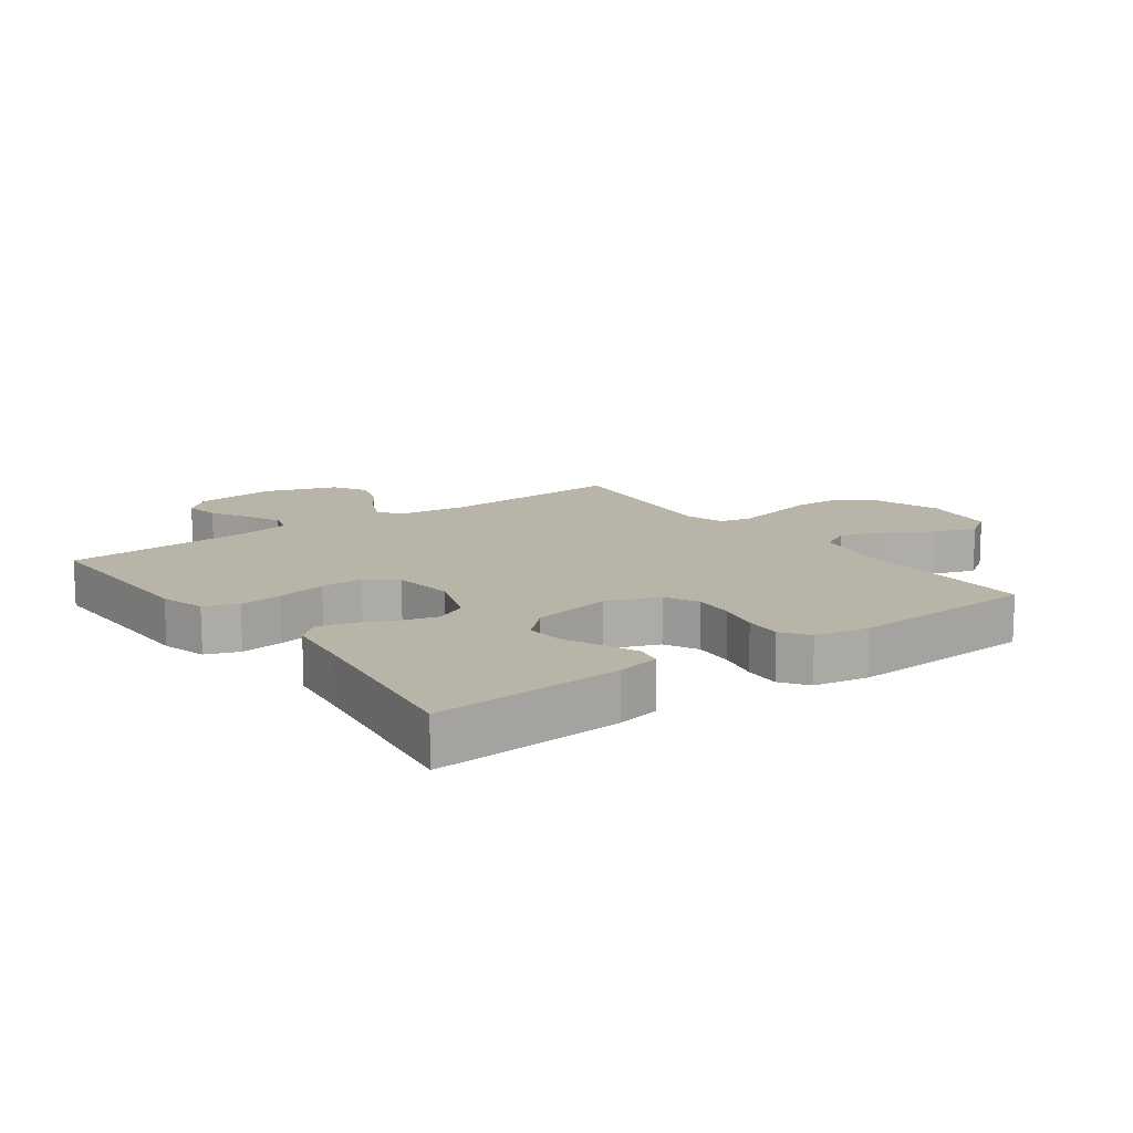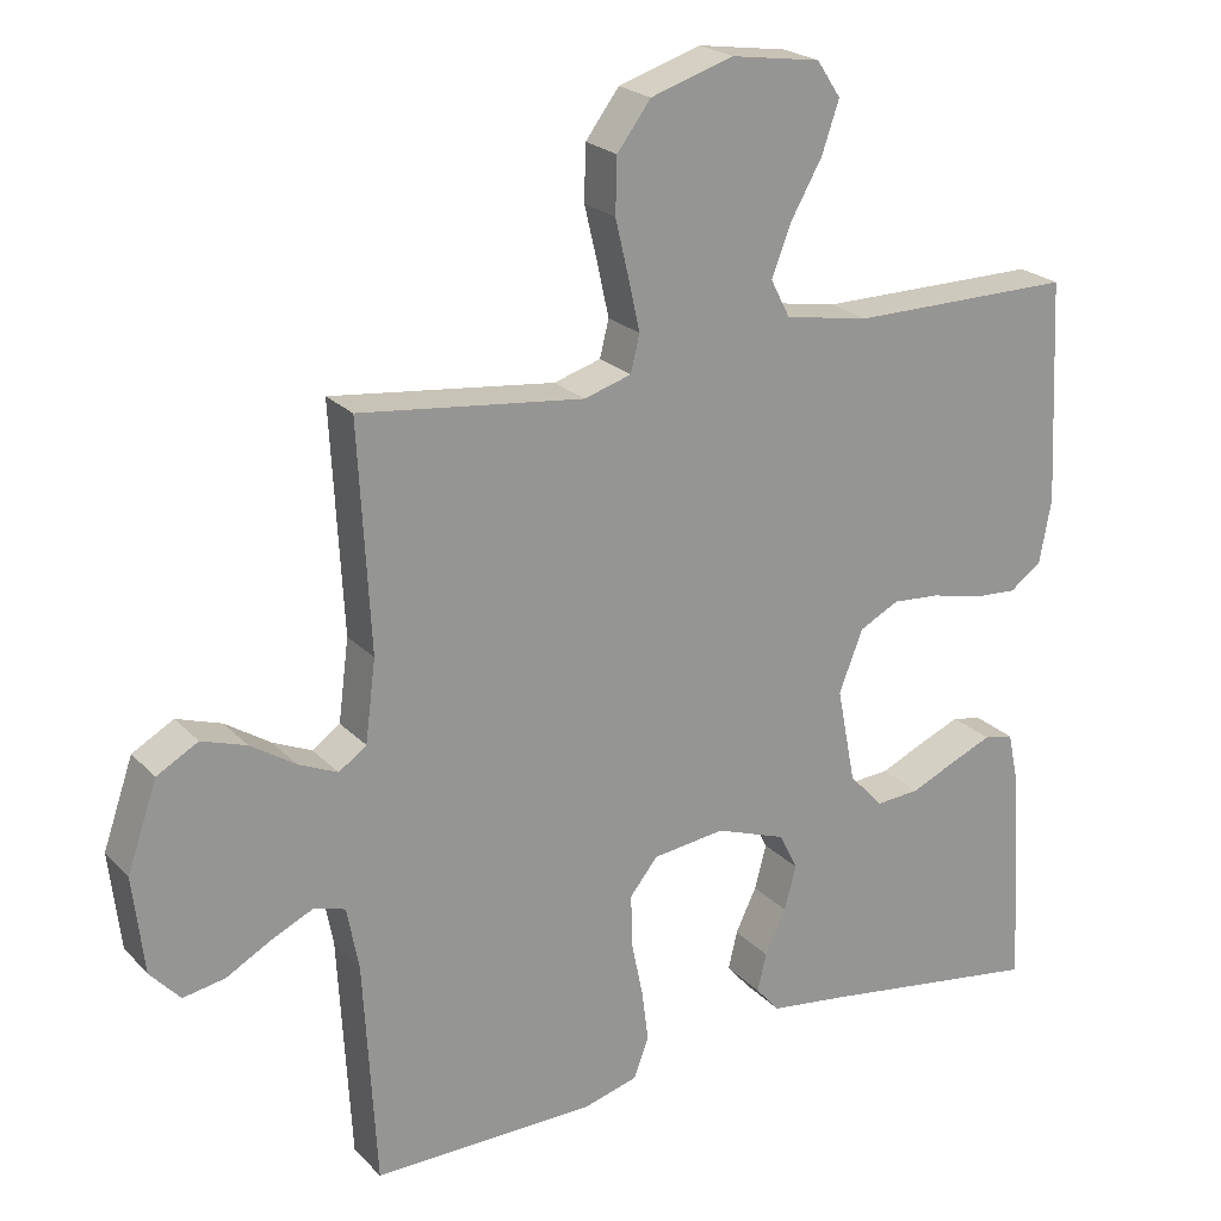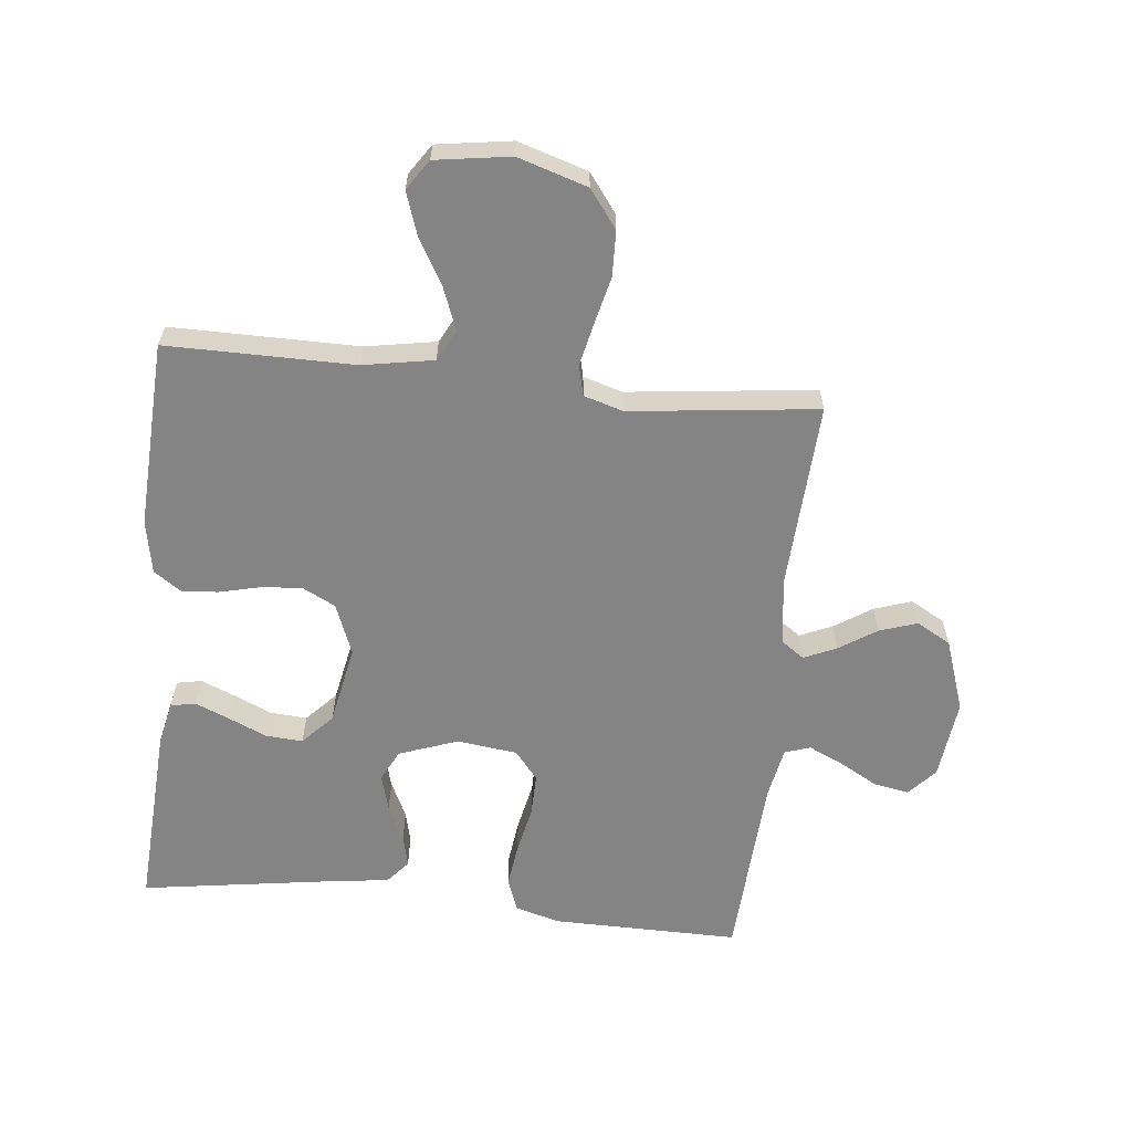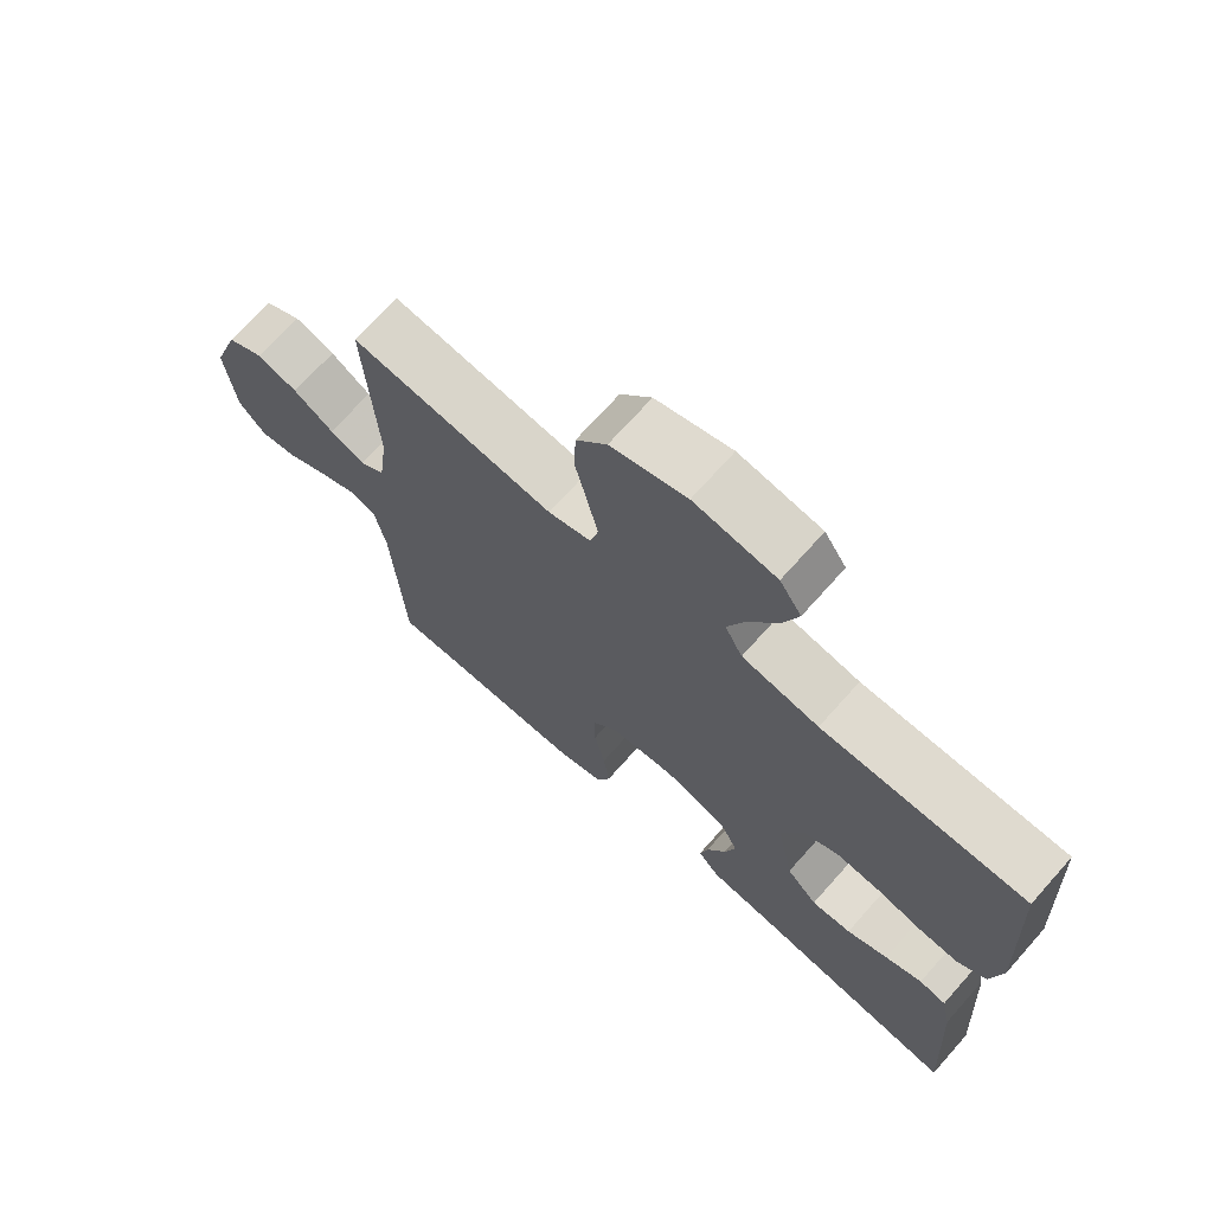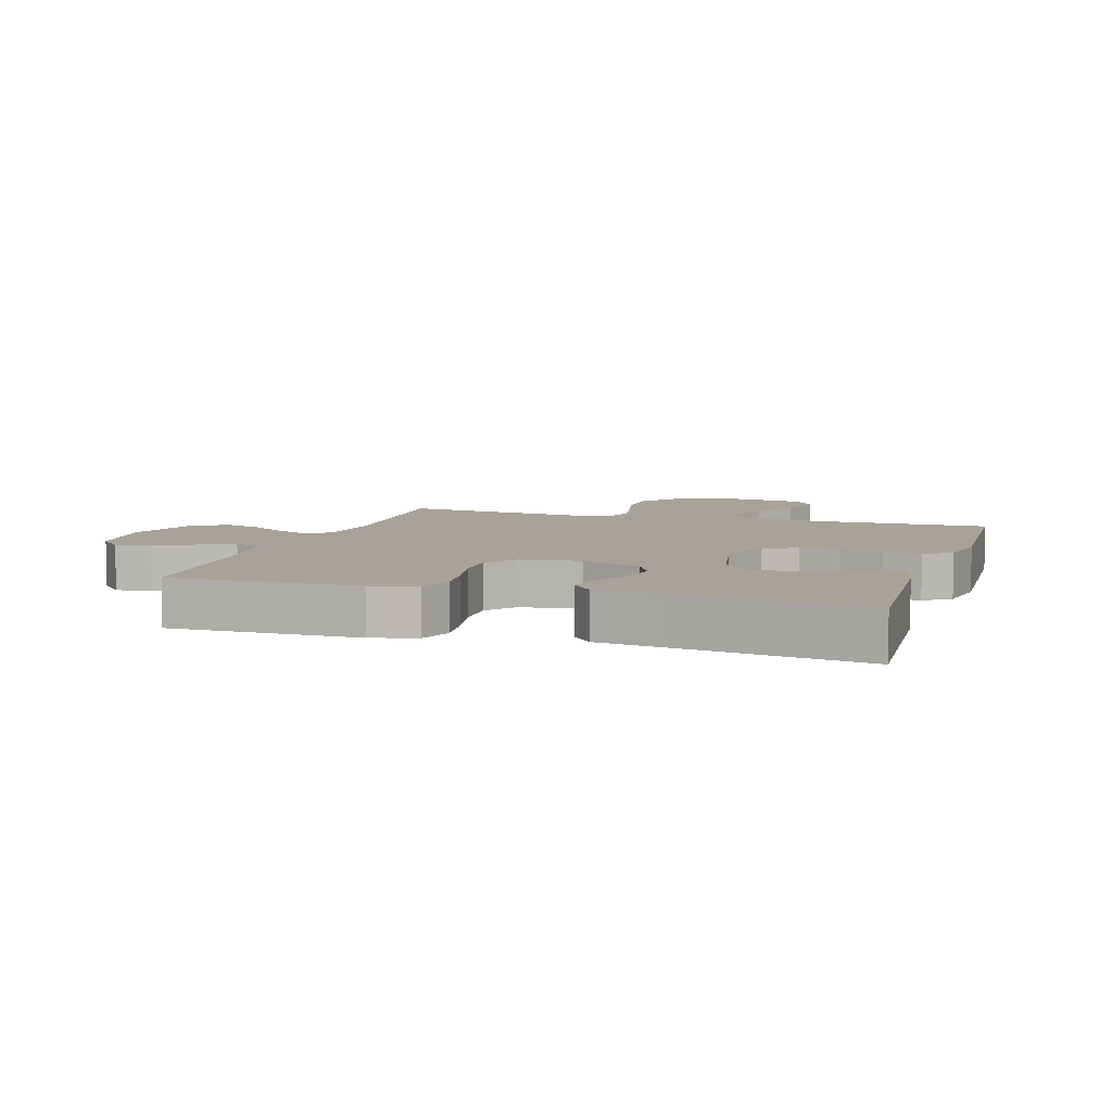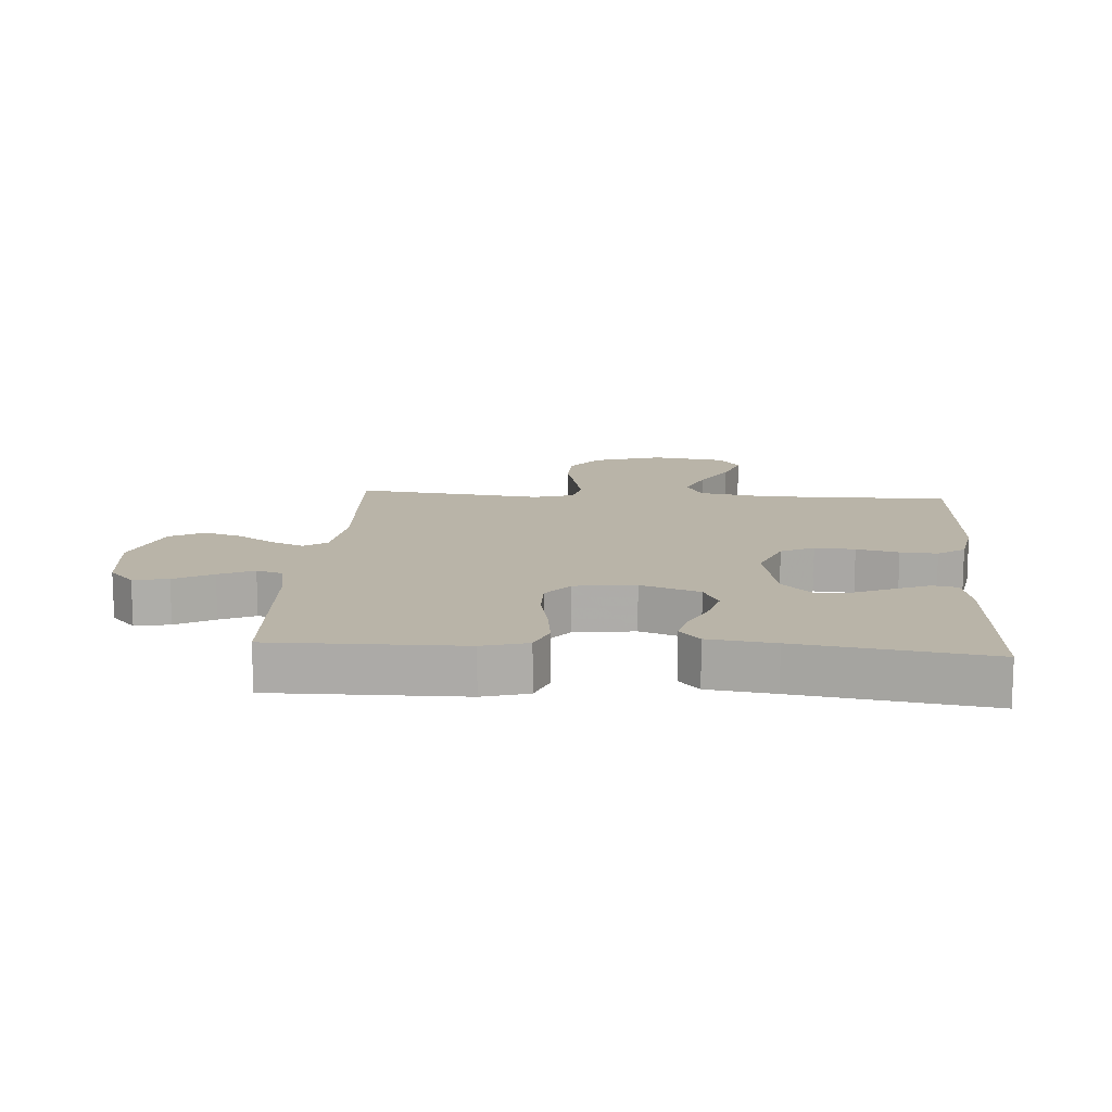
<metadata>
{"format":"obj","ext":"obj","renderer":"f3d","projection":"perspective","resolution":1024,"background":"white","views":[{"elev":13.2,"azim":-126.2,"up":"+Y"},{"elev":22.6,"azim":148.8,"up":"+Z"},{"elev":-61.3,"azim":-6.0,"up":"+Y"},{"elev":70.7,"azim":-138.3,"up":"+Z"},{"elev":6.9,"azim":-162.6,"up":"+Y"},{"elev":13.3,"azim":-175.9,"up":"+Y"}]}
</metadata>
<code>
v -0.5 0.07 0.5
v -0.2 0.07 0.499
v -0.087 0.07 0.519
v -0.061 0.07 0.569
v -0.087 0.07 0.637
v -0.129 0.07 0.711
v -0.152 0.07 0.779
v -0.12 0.07 0.827
v 0 0.07 0.845
v 0.111 0.07 0.81
v 0.156 0.07 0.75
v 0.158 0.07 0.677
v 0.14 0.07 0.601
v 0.125 0.07 0.533
v 0.137 0.07 0.484
v 0.2 0.07 0.465
v 0.5 0.07 0.5
v 0.484 0.07 0.2
v 0.498 0.07 0.091
v 0.535 0.07 0.065
v 0.587 0.07 0.088
v 0.647 0.07 0.127
v 0.707 0.07 0.147
v 0.762 0.07 0.116
v 0.802 0.07 0
v 0.787 0.07 -0.129
v 0.747 0.07 -0.173
v 0.691 0.07 -0.163
v 0.63 0.07 -0.129
v 0.574 0.07 -0.103
v 0.533 0.07 -0.116
v 0.517 0.07 -0.2
v 0.5 0.07 -0.5
v 0.2 0.07 -0.497
v 0.128 0.07 -0.477
v 0.108 0.07 -0.424
v 0.117 0.07 -0.354
v 0.133 0.07 -0.277
v 0.134 0.07 -0.209
v 0.097 0.07 -0.163
v 0 0.07 -0.151
v -0.094 0.07 -0.185
v -0.119 0.07 -0.235
v -0.103 0.07 -0.294
v -0.075 0.07 -0.353
v -0.063 0.07 -0.404
v -0.095 0.07 -0.441
v -0.2 0.07 -0.455
v -0.5 0.07 -0.5
v -0.482 0.07 -0.2
v -0.467 0.07 -0.131
v -0.427 0.07 -0.123
v -0.372 0.07 -0.146
v -0.311 0.07 -0.173
v -0.252 0.07 -0.177
v -0.206 0.07 -0.128
v -0.181 0.07 0
v -0.213 0.07 0.082
v -0.266 0.07 0.109
v -0.33 0.07 0.104
v -0.397 0.07 0.088
v -0.456 0.07 0.084
v -0.499 0.07 0.114
v -0.515 0.07 0.2
v -0.5 0 0.5
v -0.2 0 0.499
v -0.087 0 0.519
v -0.061 0 0.569
v -0.087 0 0.637
v -0.129 0 0.711
v -0.152 0 0.779
v -0.12 0 0.827
v 0 0 0.845
v 0.111 0 0.81
v 0.156 0 0.75
v 0.158 0 0.677
v 0.14 0 0.601
v 0.125 0 0.533
v 0.137 0 0.484
v 0.2 0 0.465
v 0.5 0 0.5
v 0.484 0 0.2
v 0.498 0 0.091
v 0.535 0 0.065
v 0.587 0 0.088
v 0.647 0 0.127
v 0.707 0 0.147
v 0.762 0 0.116
v 0.802 0 0
v 0.787 0 -0.129
v 0.747 0 -0.173
v 0.691 0 -0.163
v 0.63 0 -0.129
v 0.574 0 -0.103
v 0.533 0 -0.116
v 0.517 0 -0.2
v 0.5 0 -0.5
v 0.2 0 -0.497
v 0.128 0 -0.477
v 0.108 0 -0.424
v 0.117 0 -0.354
v 0.133 0 -0.277
v 0.134 0 -0.209
v 0.097 0 -0.163
v 0 0 -0.151
v -0.094 0 -0.185
v -0.119 0 -0.235
v -0.103 0 -0.294
v -0.075 0 -0.353
v -0.063 0 -0.404
v -0.095 0 -0.441
v -0.2 0 -0.455
v -0.5 0 -0.5
v -0.482 0 -0.2
v -0.467 0 -0.131
v -0.427 0 -0.123
v -0.372 0 -0.146
v -0.311 0 -0.173
v -0.252 0 -0.177
v -0.206 0 -0.128
v -0.181 0 0
v -0.213 0 0.082
v -0.266 0 0.109
v -0.33 0 0.104
v -0.397 0 0.088
v -0.456 0 0.084
v -0.499 0 0.114
v -0.515 0 0.2
f 63 64 1 2
f 60 61 62 63
f 59 60 63 2
f 58 59 2 3
f 57 58 3 4
f 56 57 4
f 51 52 53 54
f 49 50 51 54
f 48 49 54 55
f 47 48 55 56
f 44 45 46 47
f 43 44 47 56
f 35 36 37 38
f 33 34 35 38
f 32 33 38 39
f 31 32 39 40
f 26 27 28 29
f 26 29 30
f 25 26 30
f 21 22 23 24
f 20 21 24 25
f 16 17 18
f 15 16 18 19
f 10 11 12 13
f 10 13 14
f 9 10 14
f 8 9 14 15
f 5 6 7 8
f 4 5 8 15
f 42 43 56 4
f 41 42 4 15
f 40 41 15 19
f 31 40 19 20
f 20 25 30 31
f 66 65 128 127
f 127 126 125 124
f 66 127 124 123
f 67 66 123 122
f 68 67 122 121
f 68 121 120
f 118 117 116 115
f 118 115 114 113
f 119 118 113 112
f 120 119 112 111
f 111 110 109 108
f 120 111 108 107
f 102 101 100 99
f 102 99 98 97
f 103 102 97 96
f 104 103 96 95
f 93 92 91 90
f 94 93 90
f 94 90 89
f 88 87 86 85
f 89 88 85 84
f 82 81 80
f 83 82 80 79
f 77 76 75 74
f 78 77 74
f 78 74 73
f 79 78 73 72
f 72 71 70 69
f 79 72 69 68
f 68 120 107 106
f 79 68 106 105
f 83 79 105 104
f 84 83 104 95
f 95 94 89 84
f 1 65 66 2
f 2 66 67 3
f 3 67 68 4
f 4 68 69 5
f 5 69 70 6
f 6 70 71 7
f 7 71 72 8
f 8 72 73 9
f 9 73 74 10
f 10 74 75 11
f 11 75 76 12
f 12 76 77 13
f 13 77 78 14
f 14 78 79 15
f 15 79 80 16
f 16 80 81 17
f 17 81 82 18
f 18 82 83 19
f 19 83 84 20
f 20 84 85 21
f 21 85 86 22
f 22 86 87 23
f 23 87 88 24
f 24 88 89 25
f 25 89 90 26
f 26 90 91 27
f 27 91 92 28
f 28 92 93 29
f 29 93 94 30
f 30 94 95 31
f 31 95 96 32
f 32 96 97 33
f 33 97 98 34
f 34 98 99 35
f 35 99 100 36
f 36 100 101 37
f 37 101 102 38
f 38 102 103 39
f 39 103 104 40
f 40 104 105 41
f 41 105 106 42
f 42 106 107 43
f 43 107 108 44
f 44 108 109 45
f 45 109 110 46
f 46 110 111 47
f 47 111 112 48
f 48 112 113 49
f 49 113 114 50
f 50 114 115 51
f 51 115 116 52
f 52 116 117 53
f 53 117 118 54
f 54 118 119 55
f 55 119 120 56
f 56 120 121 57
f 57 121 122 58
f 58 122 123 59
f 59 123 124 60
f 60 124 125 61
f 61 125 126 62
f 62 126 127 63
f 63 127 128 64
f 64 128 65 1

</code>
